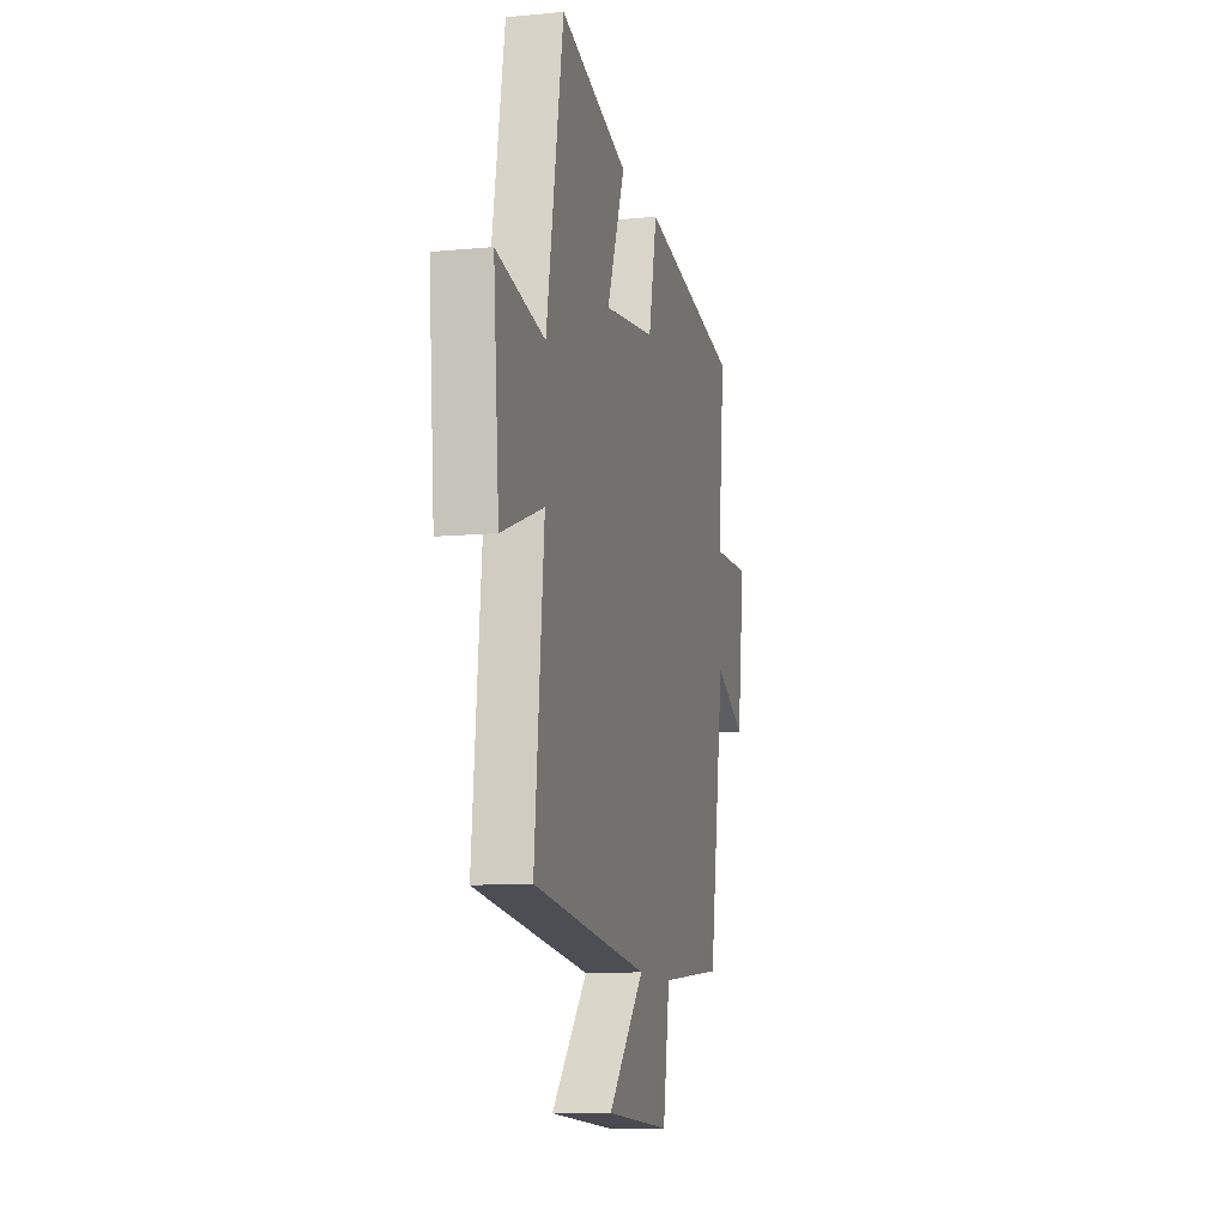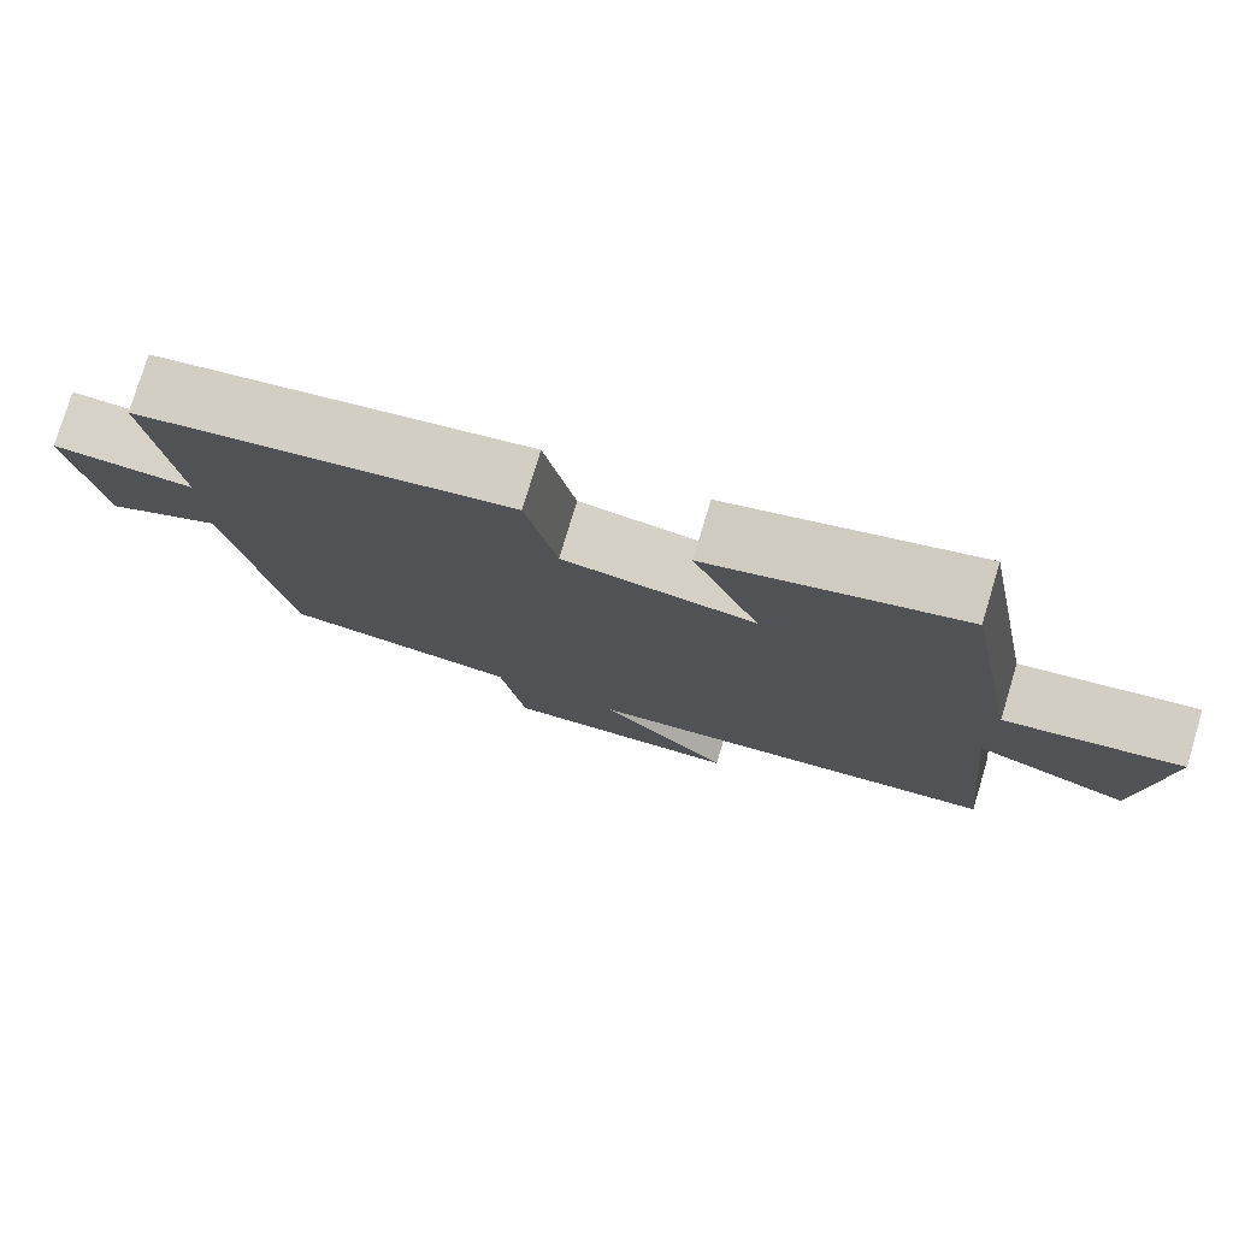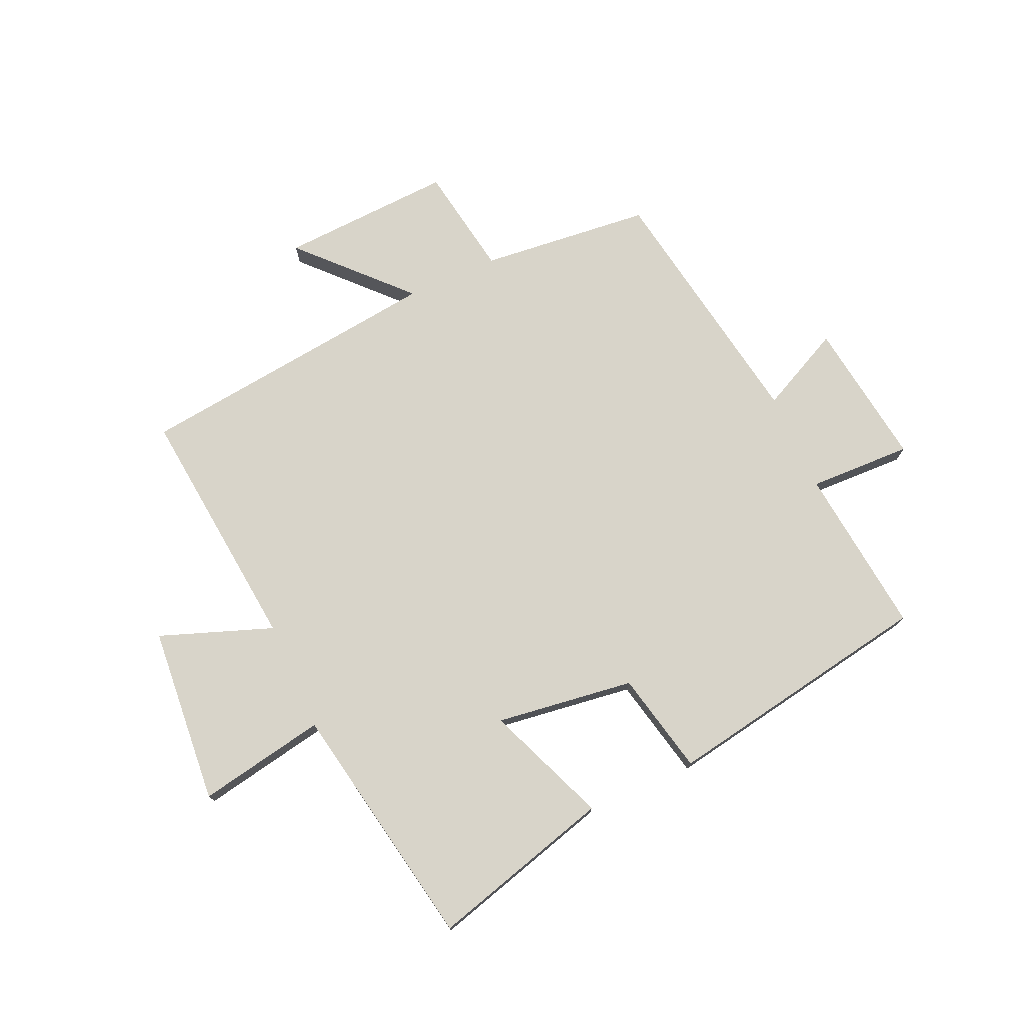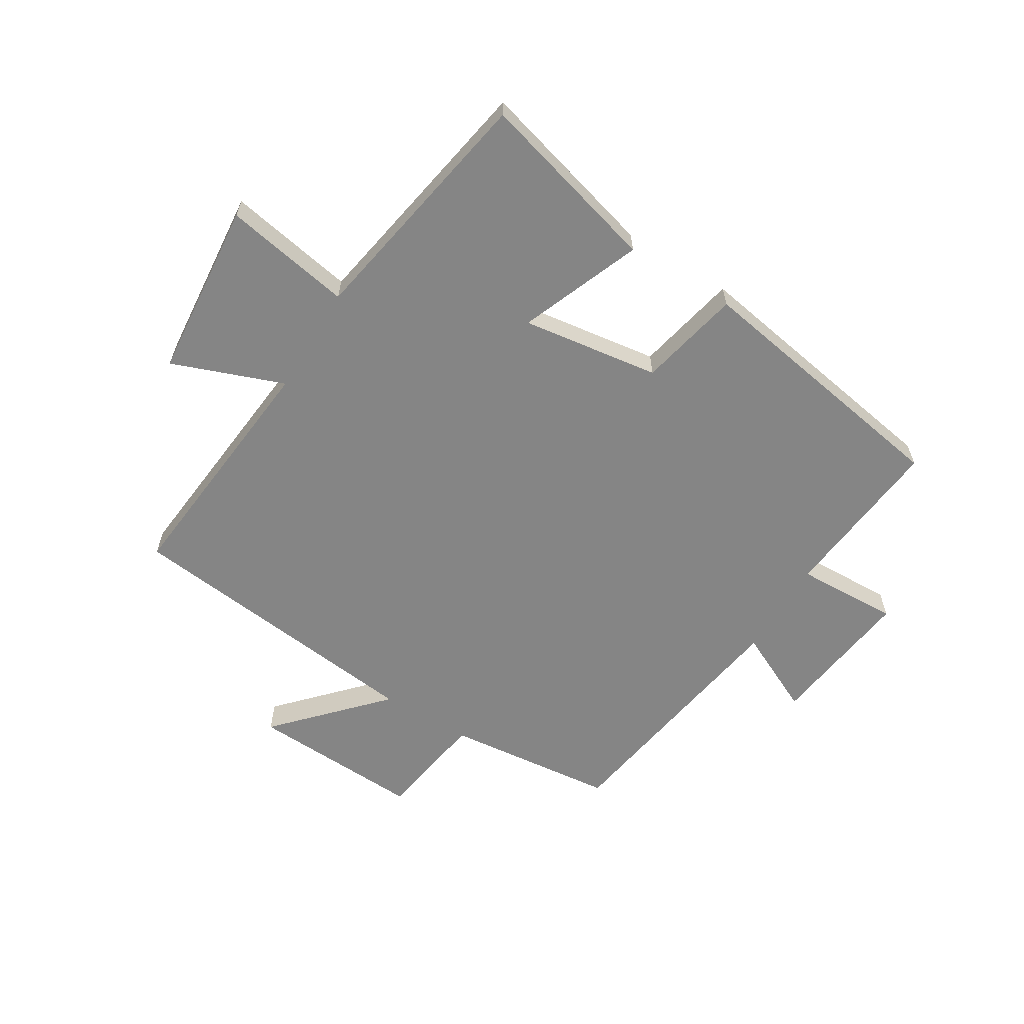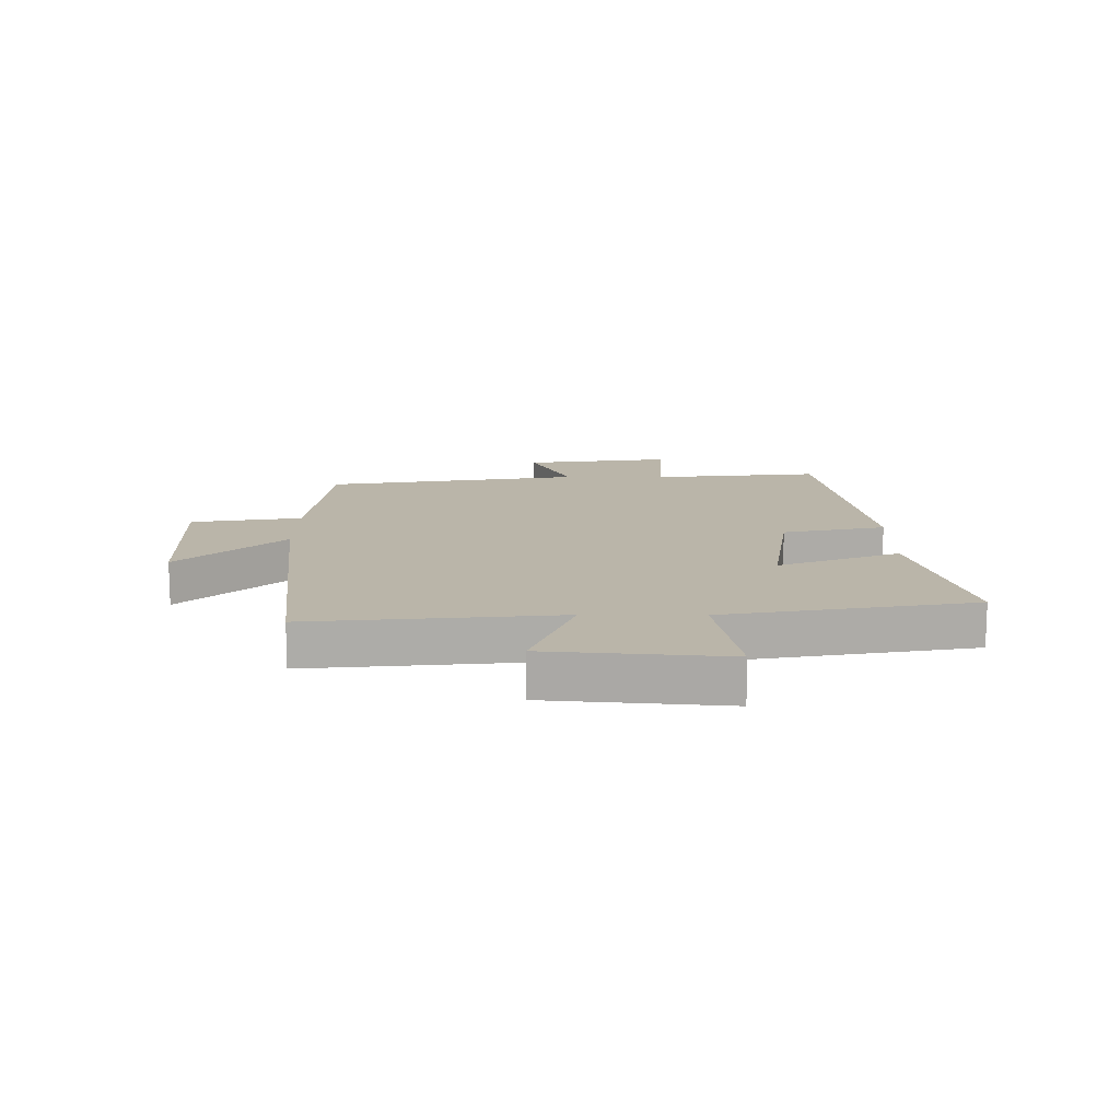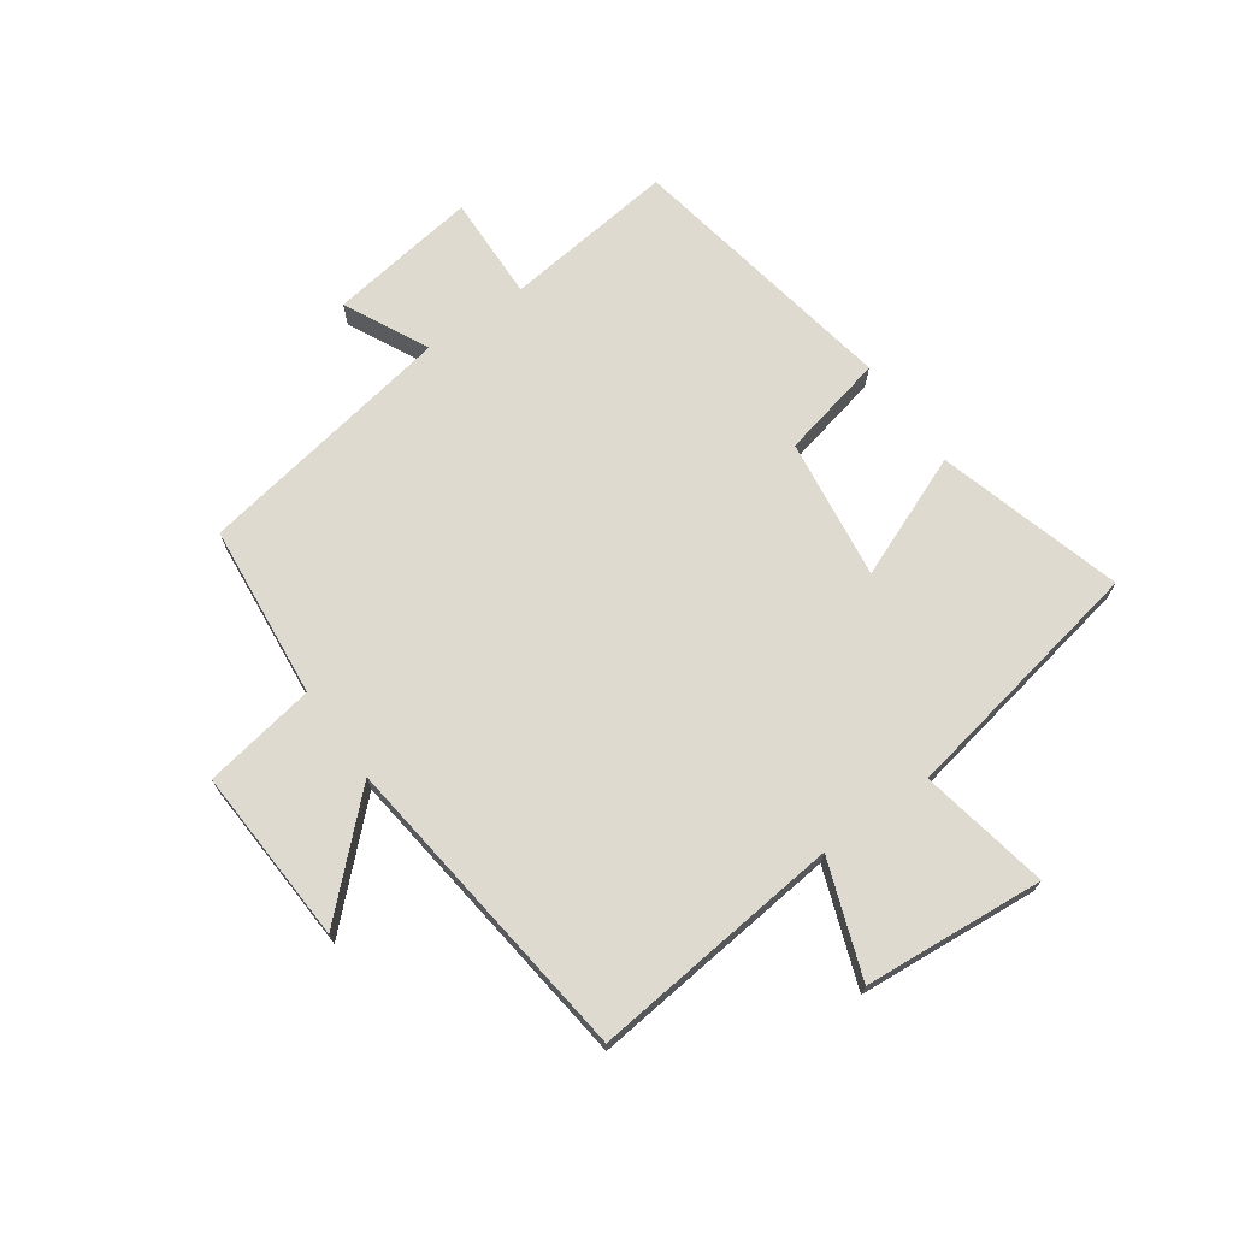
<metadata>
{"format":"obj","ext":"obj","renderer":"f3d","projection":"perspective","resolution":1024,"background":"white","views":[{"elev":-10.8,"azim":-76.8,"up":"+Z"},{"elev":77.5,"azim":-163.2,"up":"+Z"},{"elev":75.5,"azim":-24.2,"up":"+Y"},{"elev":-61.8,"azim":-31.2,"up":"+Y"},{"elev":13.7,"azim":-89.6,"up":"+Y"},{"elev":70.9,"azim":-125.5,"up":"+Y"}]}
</metadata>
<code>
v 0.531 0.07 0.421
v 0.5 0.07 0.136
v 0.674 0.07 0.142
v 0.64 0.07 -0.106
v 0.5 0.07 -0.038
v 0.428 0.07 -0.47
v 0.139 0.07 -0.5
v 0.108 0.07 -0.687
v -0.184 0.07 -0.673
v -0.021 0.07 -0.5
v -0.542 0.07 -0.44
v -0.5 0.07 -0.022
v -0.69 0.07 -0.092
v -0.716 0.07 0.208
v -0.5 0.07 0.168
v -0.424 0.07 0.586
v -0.116 0.07 0.5
v -0.198 0.07 0.295
v 0.036 0.07 0.327
v 0.074 0.07 0.5
v 0.531 0 0.421
v 0.5 0 0.136
v 0.674 0 0.142
v 0.64 0 -0.106
v 0.5 0 -0.038
v 0.428 0 -0.47
v 0.139 0 -0.5
v 0.108 0 -0.687
v -0.184 0 -0.673
v -0.021 0 -0.5
v -0.542 0 -0.44
v -0.5 0 -0.022
v -0.69 0 -0.092
v -0.716 0 0.208
v -0.5 0 0.168
v -0.424 0 0.586
v -0.116 0 0.5
v -0.198 0 0.295
v 0.036 0 0.327
v 0.074 0 0.5
f 19 20 1 2
f 18 19 2
f 15 16 17 18
f 15 18 2
f 12 13 14 15
f 12 15 2
f 12 2 3
f 11 12 3
f 10 11 3
f 7 8 9 10
f 5 6 7 10
f 5 10 3
f 3 4 5
f 22 21 40 39
f 22 39 38
f 38 37 36 35
f 22 38 35
f 35 34 33 32
f 22 35 32
f 23 22 32
f 23 32 31
f 23 31 30
f 30 29 28 27
f 30 27 26 25
f 23 30 25
f 25 24 23
f 1 21 22 2
f 2 22 23 3
f 3 23 24 4
f 4 24 25 5
f 5 25 26 6
f 6 26 27 7
f 7 27 28 8
f 8 28 29 9
f 9 29 30 10
f 10 30 31 11
f 11 31 32 12
f 12 32 33 13
f 13 33 34 14
f 14 34 35 15
f 15 35 36 16
f 16 36 37 17
f 17 37 38 18
f 18 38 39 19
f 19 39 40 20
f 20 40 21 1

</code>
